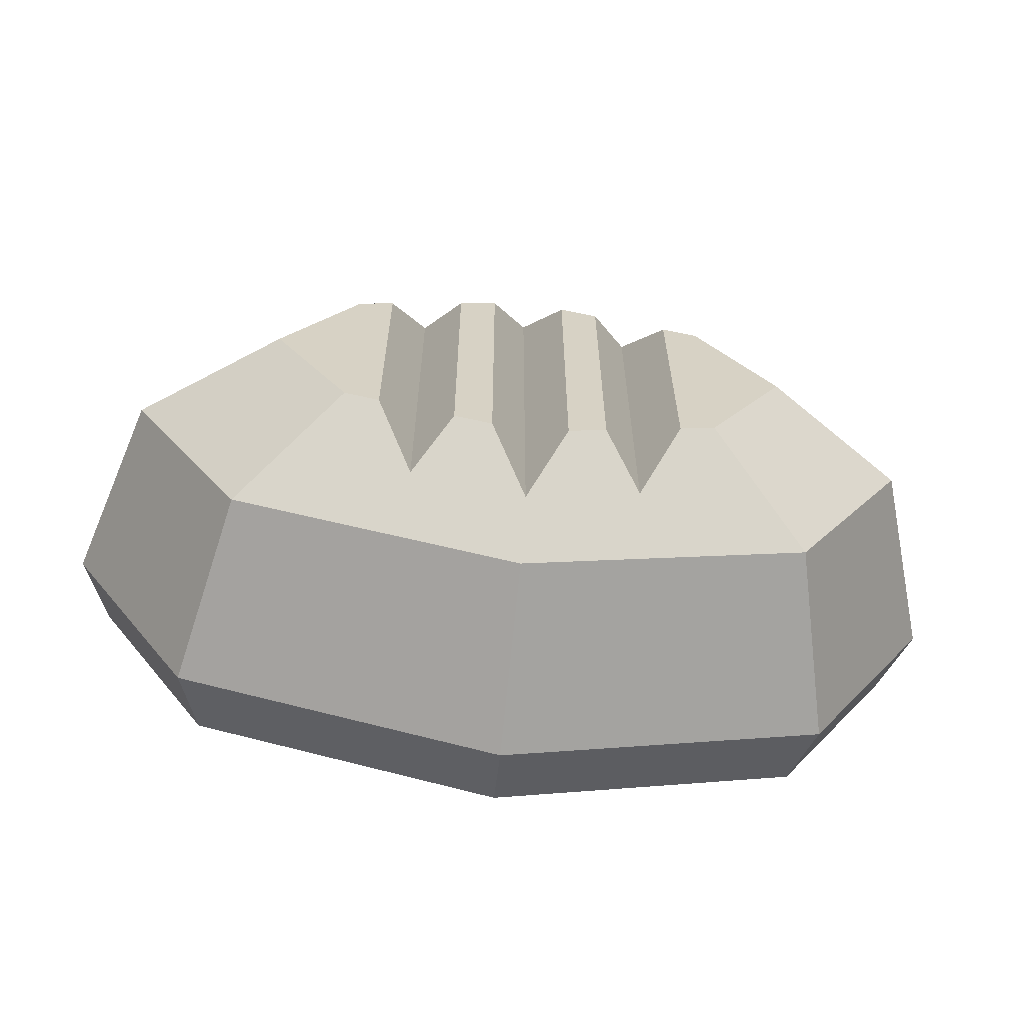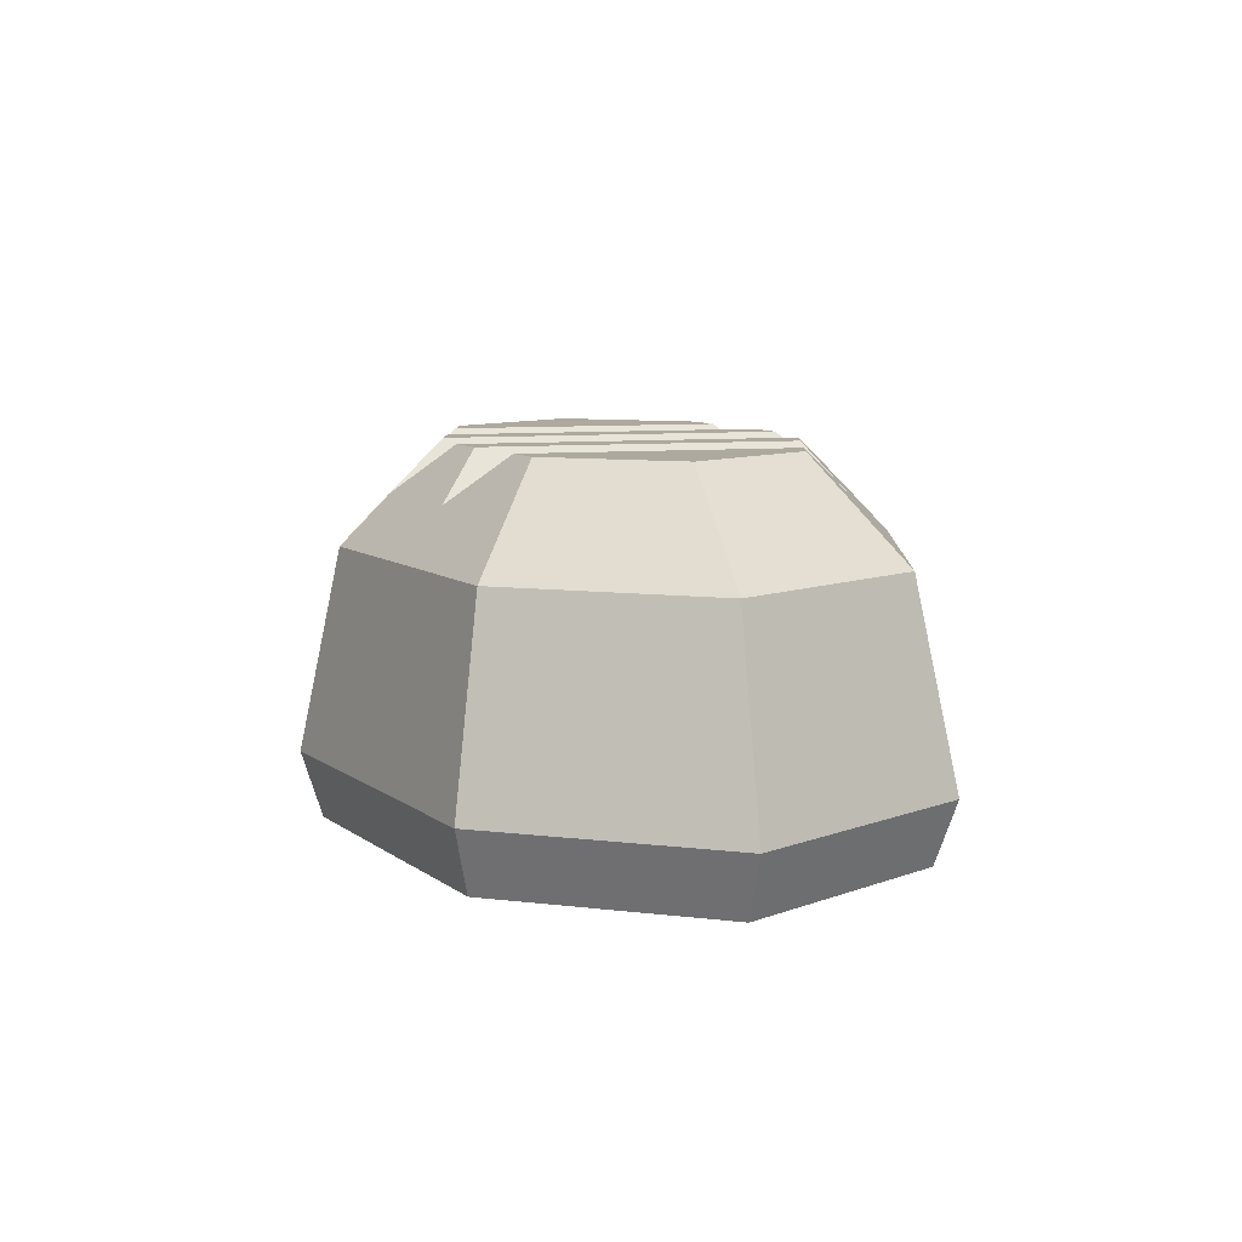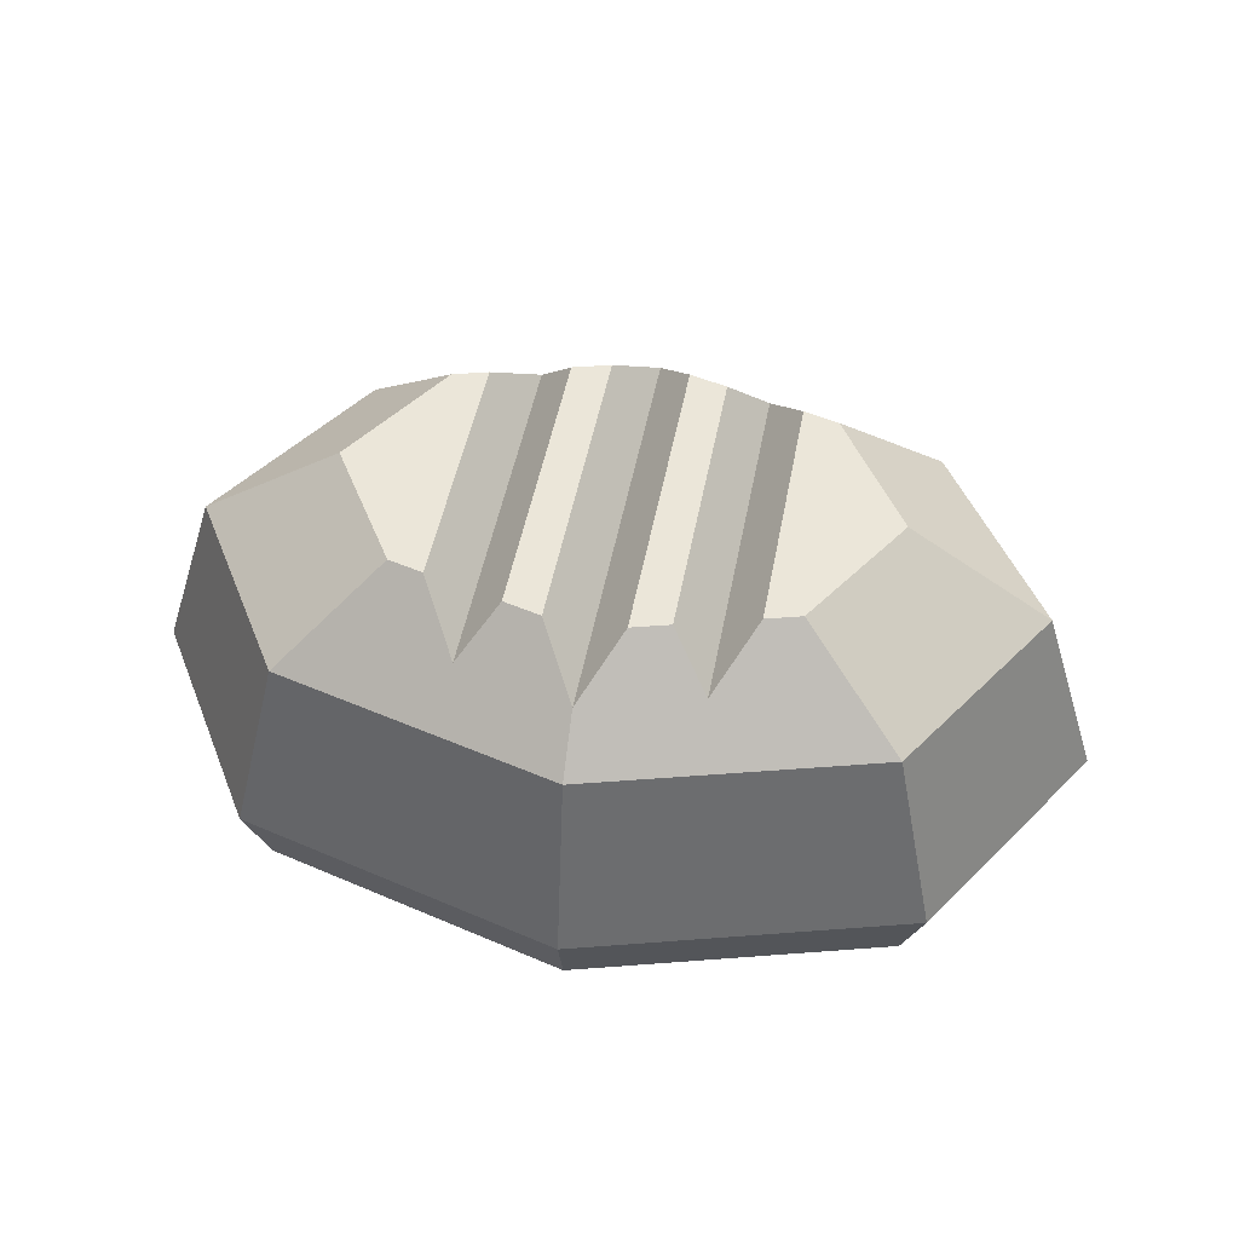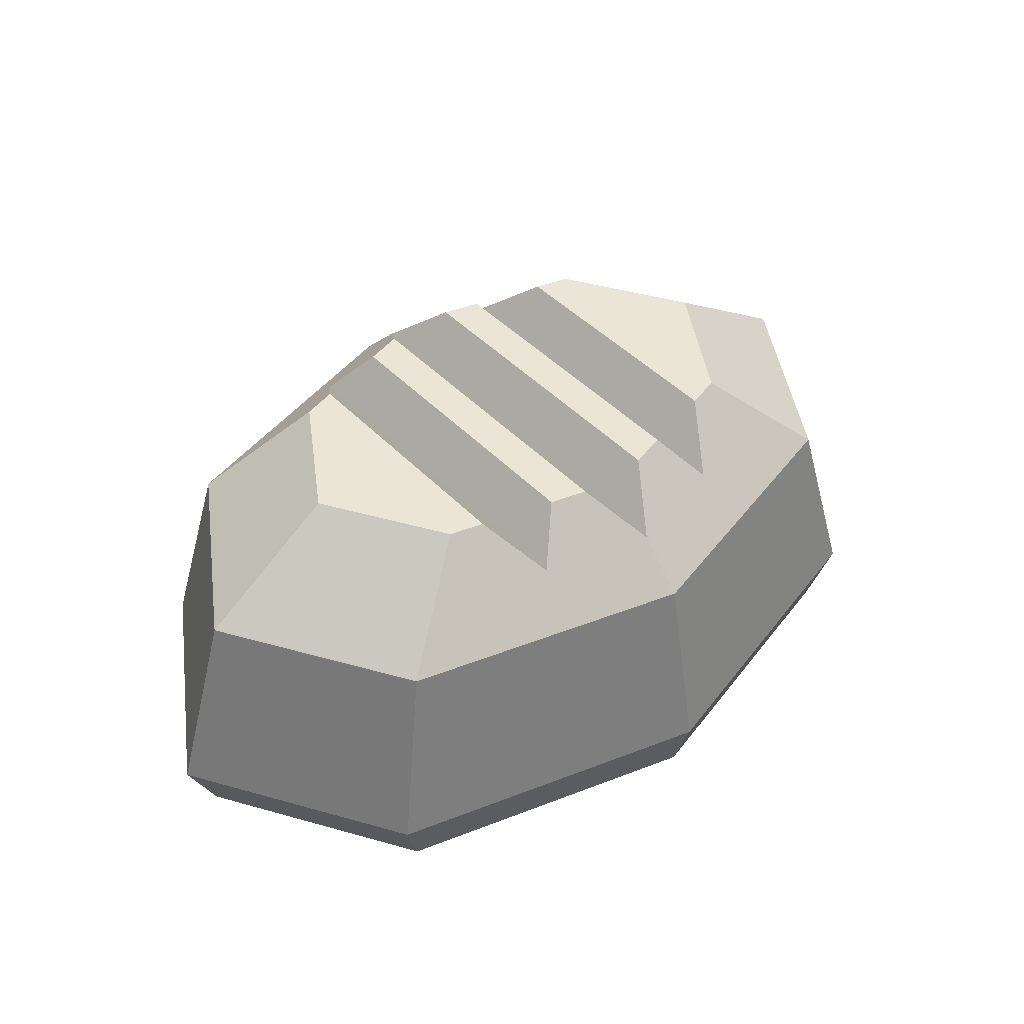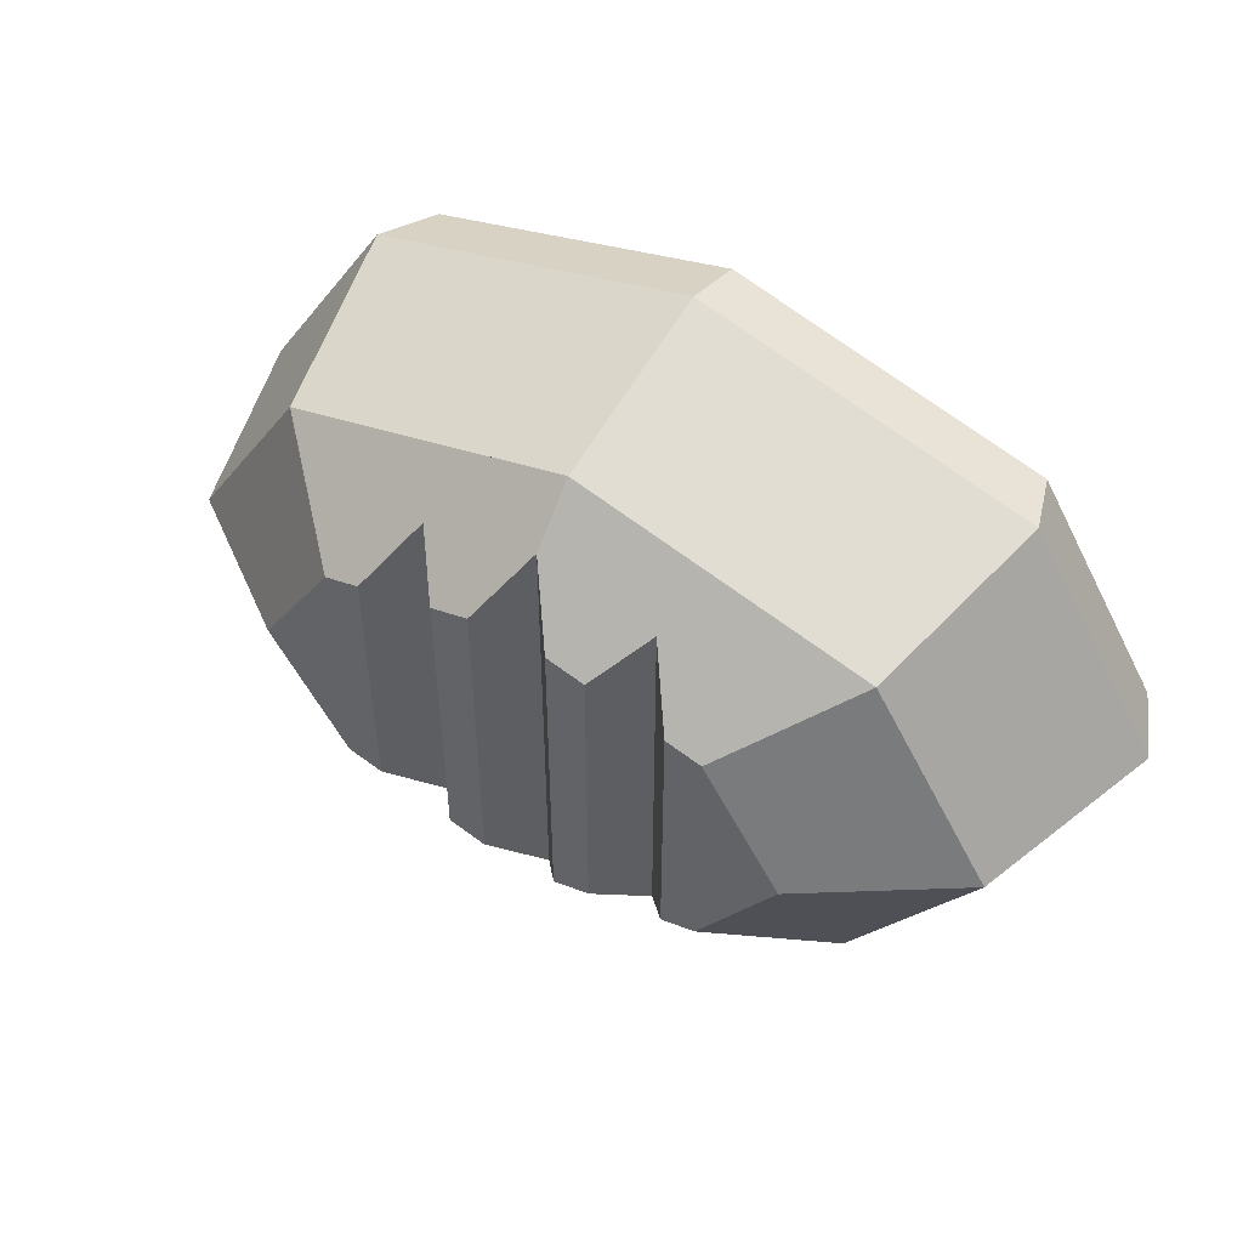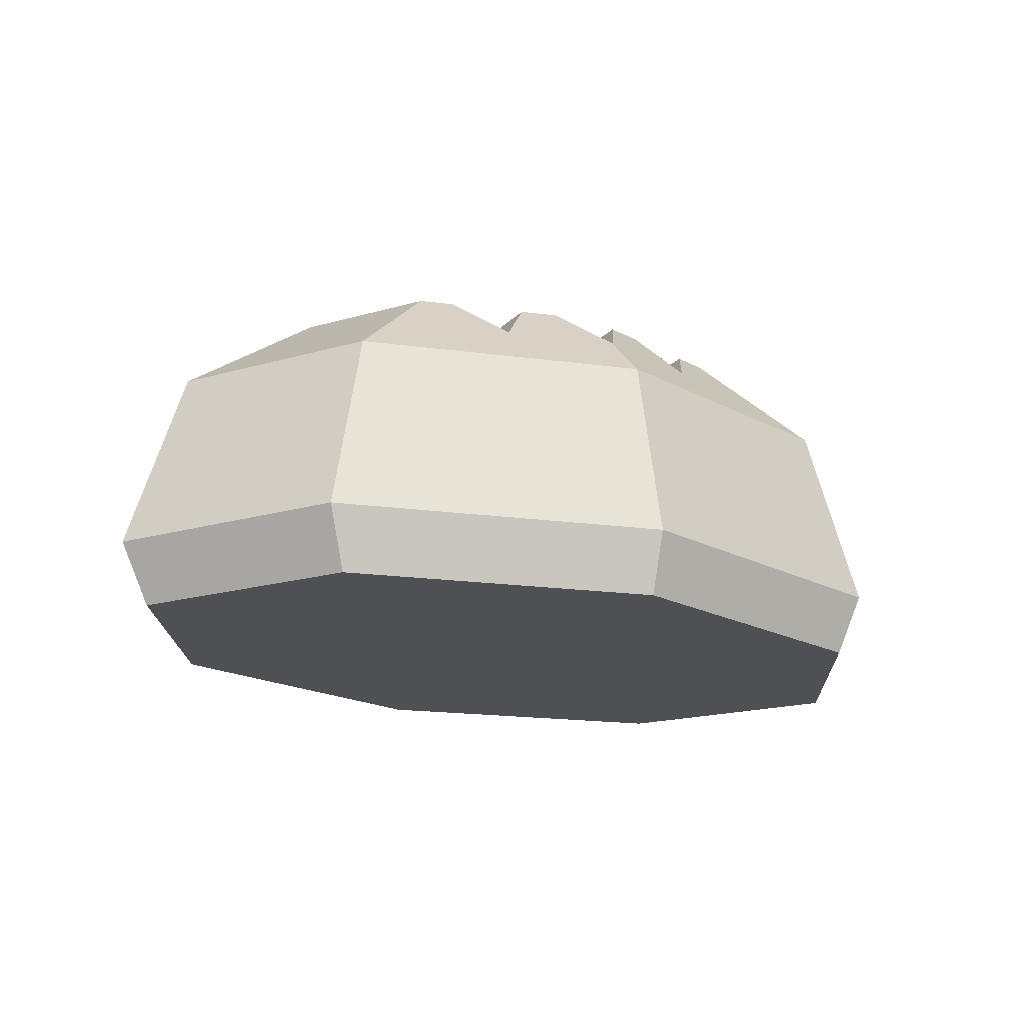
<metadata>
{"format":"obj","ext":"obj","renderer":"f3d","projection":"perspective","resolution":1024,"background":"white","views":[{"elev":-63.4,"azim":174.1,"up":"+Z"},{"elev":9.0,"azim":76.4,"up":"+Y"},{"elev":47.9,"azim":-169.5,"up":"+Y"},{"elev":44.2,"azim":-39.9,"up":"+Y"},{"elev":51.2,"azim":-148.0,"up":"+Z"},{"elev":-19.1,"azim":-29.7,"up":"+Y"}]}
</metadata>
<code>
g loafRound
v -0.2728 0.05331 0.1819
v -0.3859 0.05331 -2.888e-15
v -0.2374 0.2132 0.1582
v -0.3357 0.2132 -2.888e-15
v 0.1543 0.2932 -0.1029
v 0.2374 0.2132 -0.1582
v 0.2182 0.2932 0
v 0.3357 0.2132 0
v 5.414e-16 0 0.2404
v -0.255 0 0.17
v 3.61e-16 0.05331 0.2572
v 5.414e-16 0.05331 -0.2572
v 0.2728 0.05331 -0.1819
v 9.024e-16 0.2132 -0.2238
v 0.1253 0.2132 -0.1892
v 0.03131 0.2132 -0.2151
v 0.06263 0.2132 -0.2065
v -0.3606 0 -2.888e-15
v -0.255 0 -0.17
v 9.024e-16 0 -0.2404
v 0.255 0 0.17
v 0.255 0 -0.17
v 0.3606 0 0
v 0.03131 0.2932 0.1368
v 0.03131 0.2932 -0.1368
v 0.06263 0.2932 0.1282
v 0.06263 0.2932 -0.1282
v -0.2374 0.2132 -0.1582
v -0.2182 0.2932 0
v -0.1543 0.2932 -0.1029
v -0.2728 0.05331 -0.1819
v -0.1253 0.2132 -0.1892
v -0.03131 0.2132 -0.2151
v -0.06263 0.2132 -0.2065
v 0.1543 0.2932 0.1029
v 0.2374 0.2132 0.1582
v 0.2728 0.05331 0.1819
v -0.06263 0.2932 0.1282
v -0.06263 0.2932 -0.1282
v -0.03131 0.2932 0.1368
v -0.03131 0.2932 -0.1368
v 0.1253 0.2932 0.1109
v 0.1253 0.2932 -0.1109
v 0.1253 0.2132 0.1892
v 0.06263 0.2132 0.2065
v 0.09394 0.2532 0.1587
v 1.444e-15 0.2532 0.1847
v 9.024e-16 0.2132 0.2238
v 0.03131 0.2132 0.2151
v -0.09394 0.2532 0.1587
v -0.1253 0.2132 0.1892
v -0.06263 0.2132 0.2065
v -0.03131 0.2132 0.2151
v -0.1543 0.2932 0.1029
v -0.1253 0.2932 0.1109
v 1.444e-15 0.2532 -0.1847
v -0.09394 0.2532 -0.1587
v -0.1253 0.2932 -0.1109
v 0.3859 0.05331 0
v 0.09394 0.2532 -0.1587
f 3 2 1
f 2 3 4
f 7 6 5
f 6 7 8
f 11 10 9
f 10 11 1
f 14 13 12
f 13 14 6
f 6 14 15
f 15 14 16
f 15 16 17
f 19 10 18
f 10 19 9
f 9 19 20
f 9 20 21
f 21 20 22
f 21 22 23
f 26 25 24
f 25 26 27
f 29 28 4
f 28 29 30
f 28 12 31
f 12 28 14
f 14 28 32
f 14 32 33
f 33 32 34
f 31 18 2
f 18 31 19
f 31 20 19
f 20 31 12
f 36 7 35
f 7 36 8
f 28 2 4
f 2 28 31
f 37 9 21
f 9 37 11
f 40 39 38
f 39 40 41
f 35 43 42
f 43 35 5
f 5 35 7
f 35 44 36
f 44 35 45
f 45 35 46
f 46 35 42
f 47 45 46
f 48 45 47
f 45 48 49
f 47 46 26
f 47 26 24
f 40 50 47
f 50 40 38
f 3 47 50
f 3 48 47
f 51 48 3
f 52 48 51
f 48 52 53
f 3 50 54
f 54 50 55
f 56 14 33
f 33 57 56
f 34 57 33
f 34 30 57
f 32 30 34
f 30 32 28
f 57 30 58
f 57 41 56
f 41 57 39
f 54 30 29
f 30 54 55
f 30 55 58
f 3 29 4
f 29 3 54
f 13 8 59
f 8 13 6
f 2 10 1
f 10 2 18
f 56 16 14
f 16 56 17
f 17 56 60
f 60 56 27
f 27 56 25
f 5 17 60
f 5 15 17
f 15 5 6
f 5 60 43
f 59 36 37
f 36 59 8
f 21 59 37
f 59 21 23
f 45 49 44
f 48 44 49
f 48 36 44
f 11 36 48
f 36 11 37
f 22 59 23
f 59 22 13
f 48 1 11
f 1 48 53
f 53 3 1
f 3 53 51
f 51 53 52
f 12 22 20
f 22 12 13
f 38 57 50
f 57 38 39
f 42 60 46
f 60 42 43
f 60 26 46
f 26 60 27
f 56 40 47
f 40 56 41
f 24 56 47
f 56 24 25
f 57 55 50
f 55 57 58

</code>
